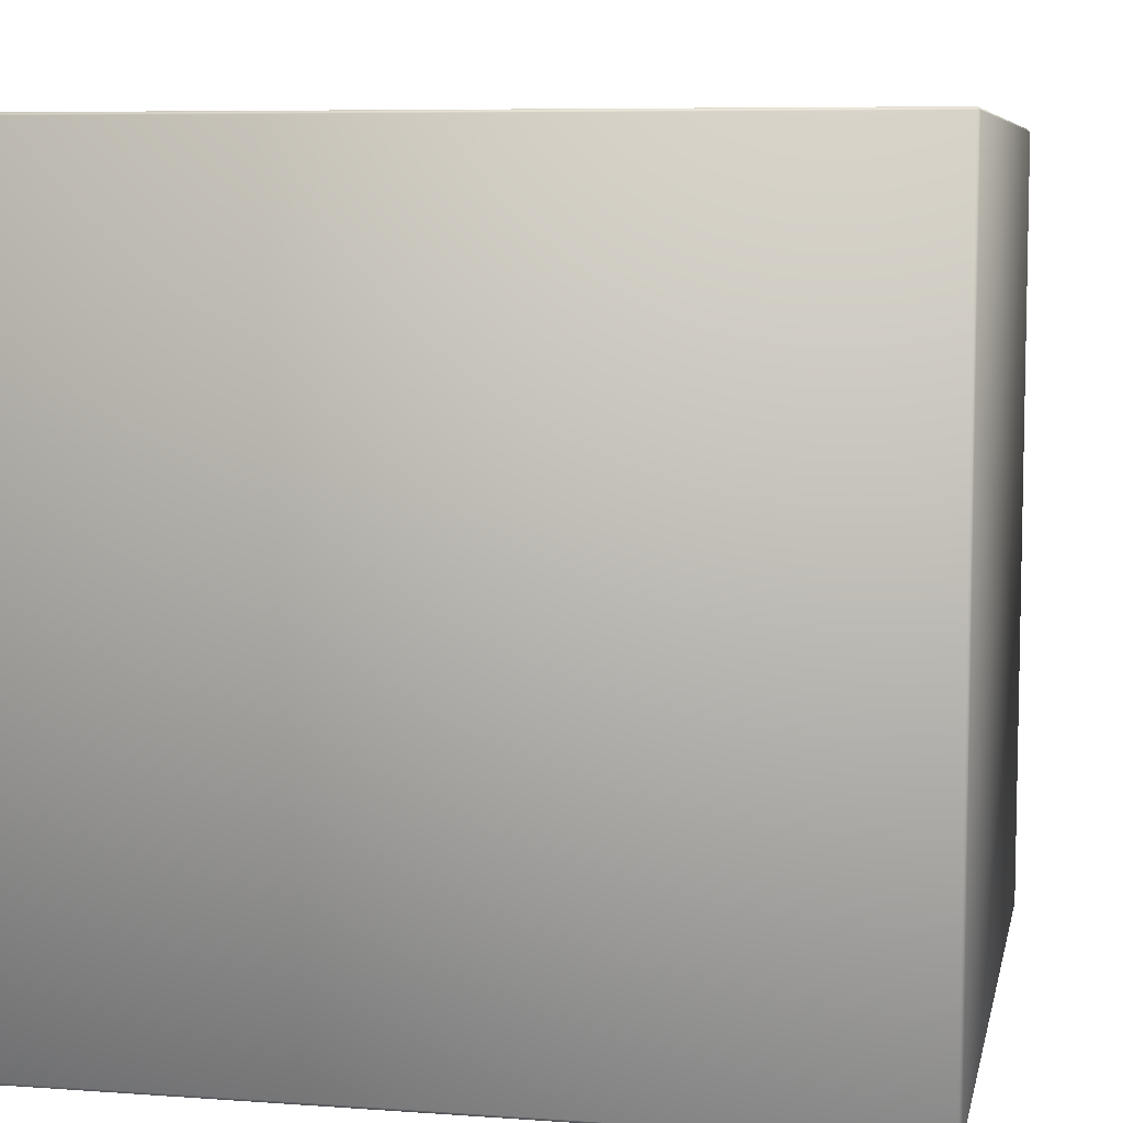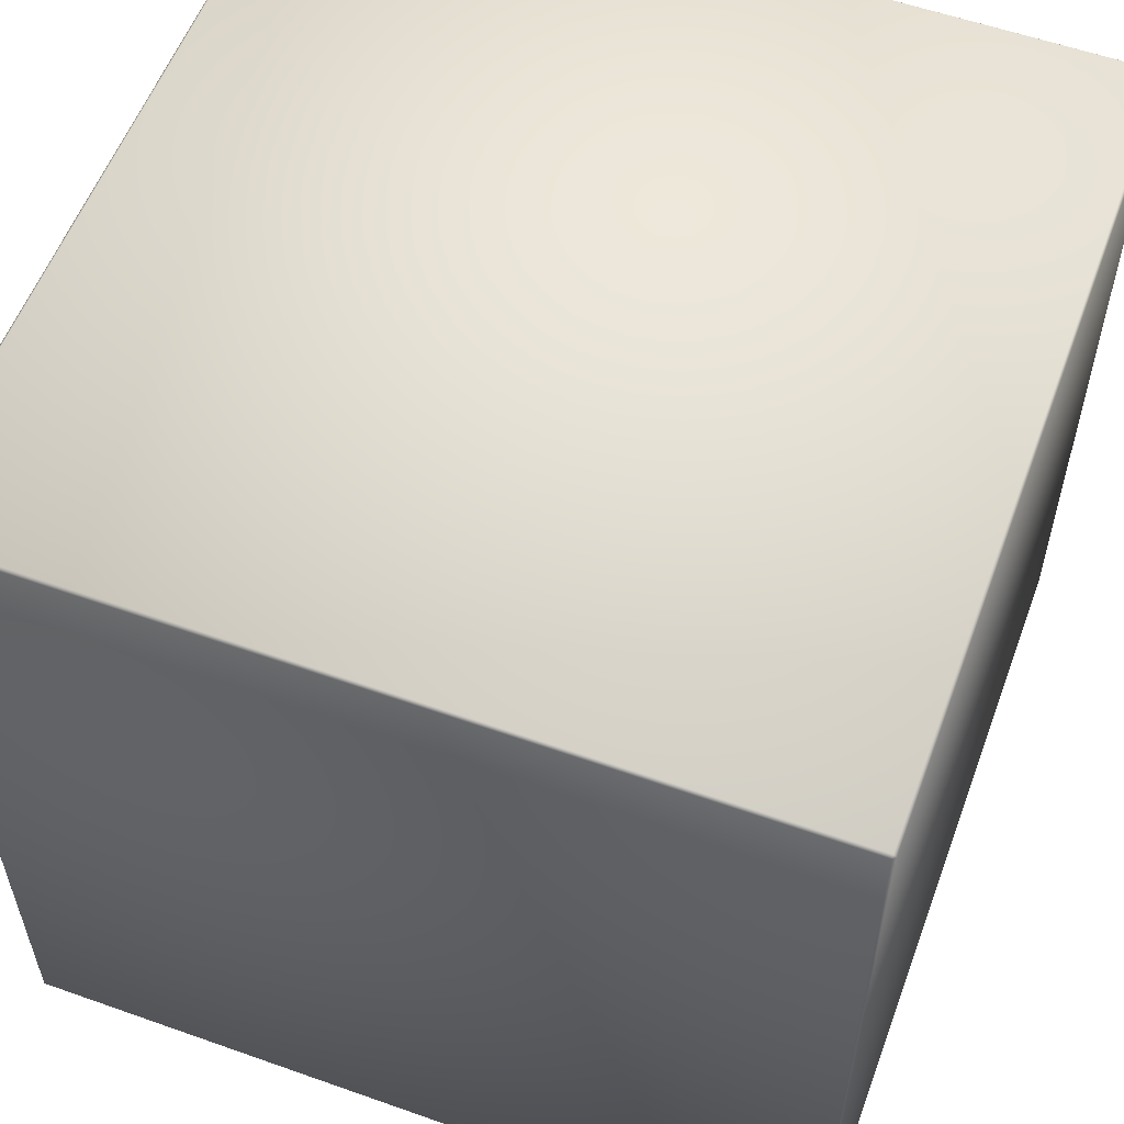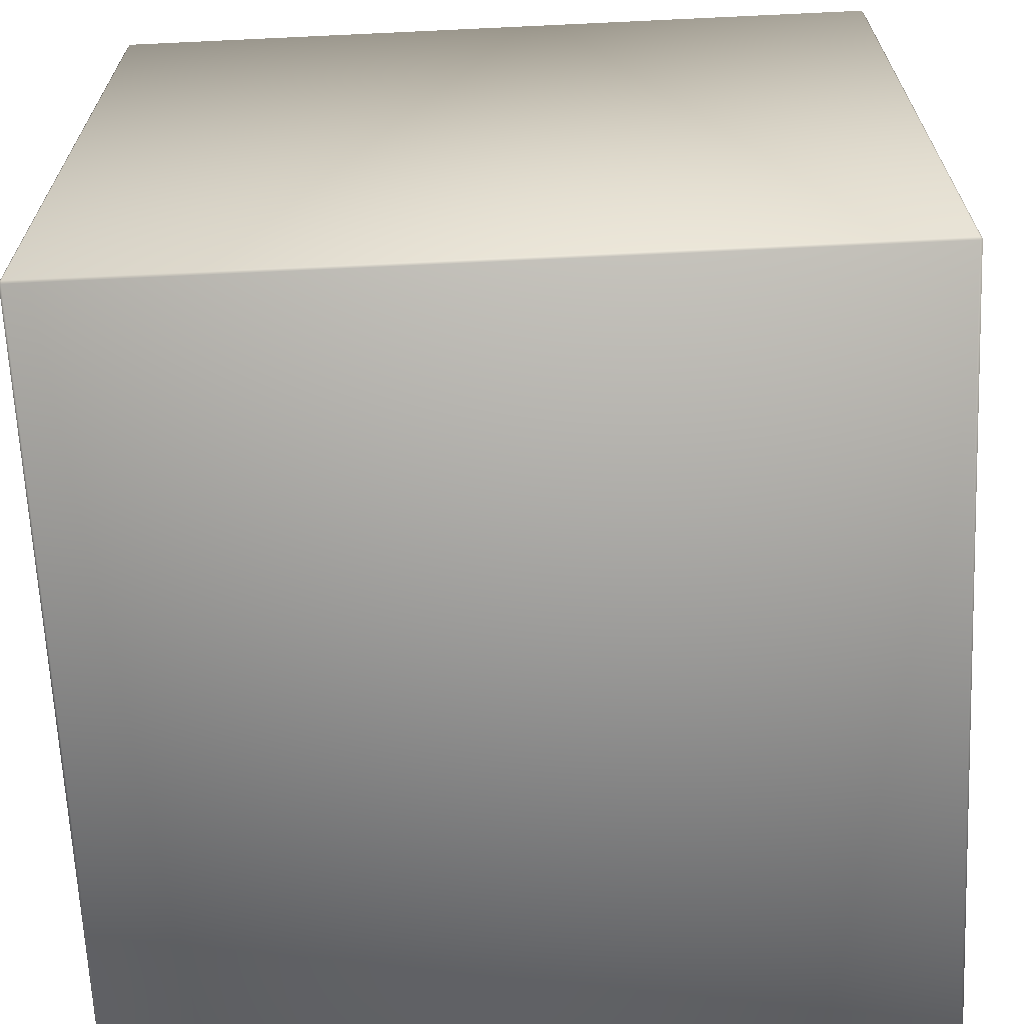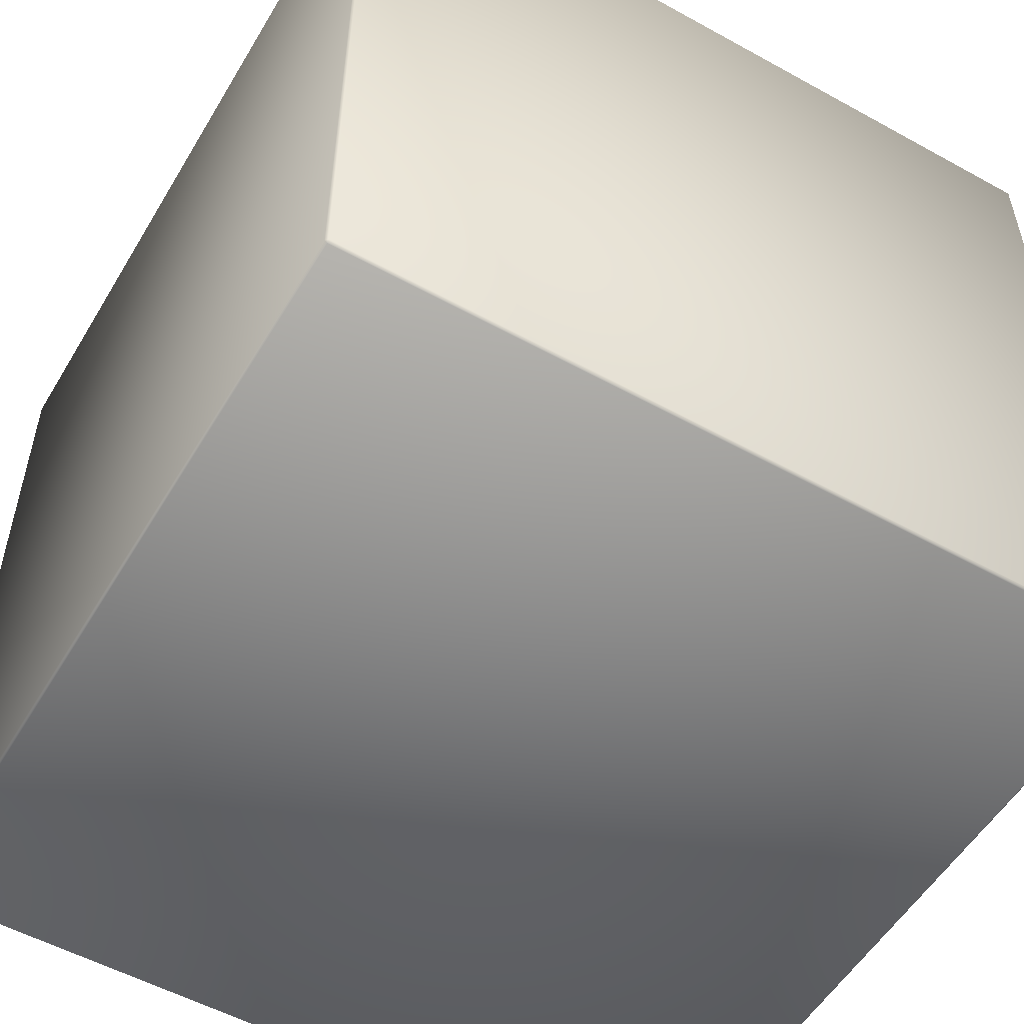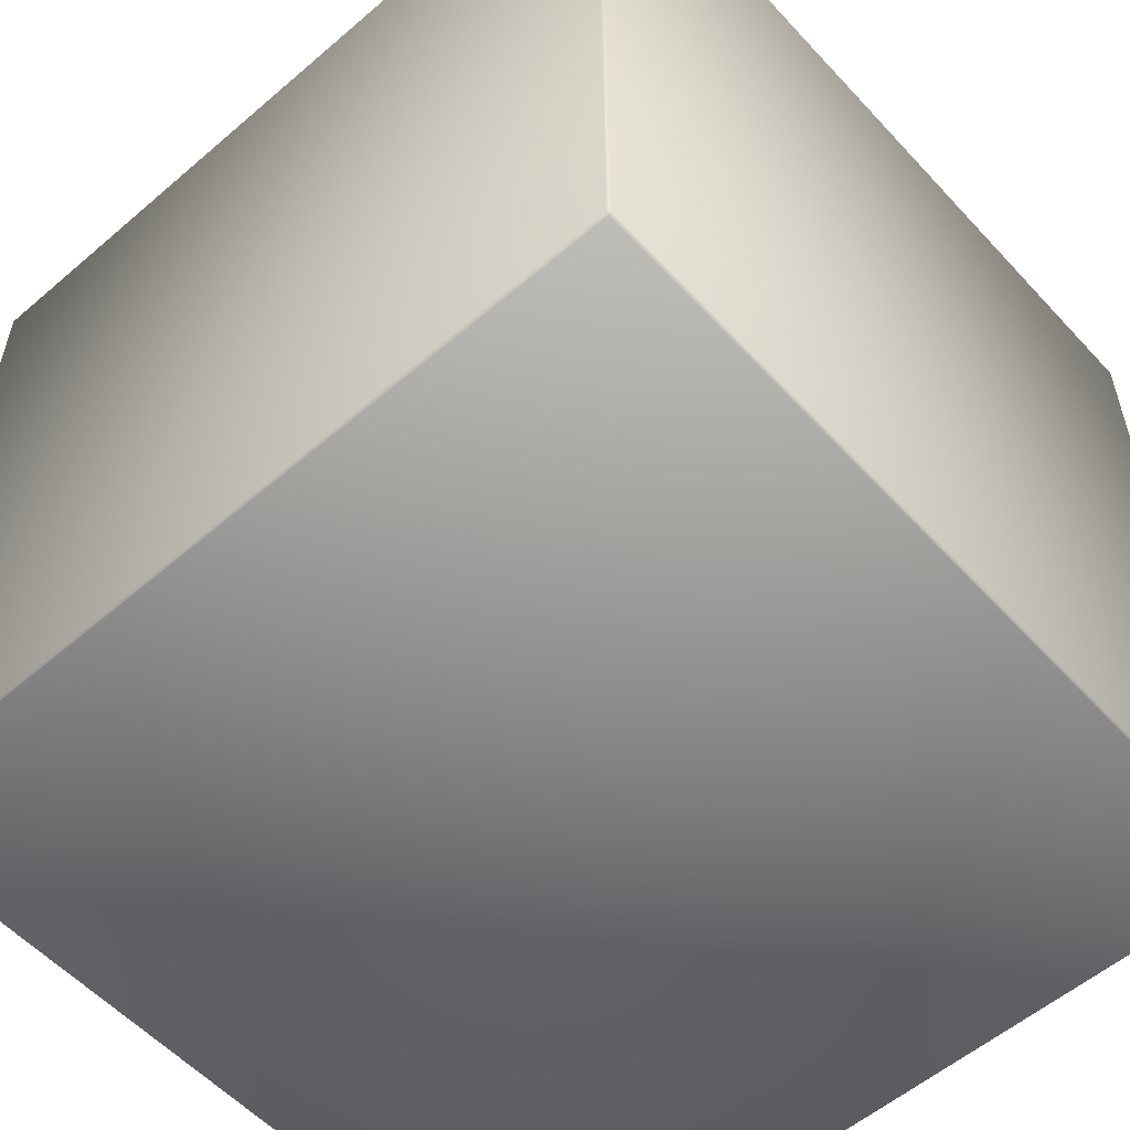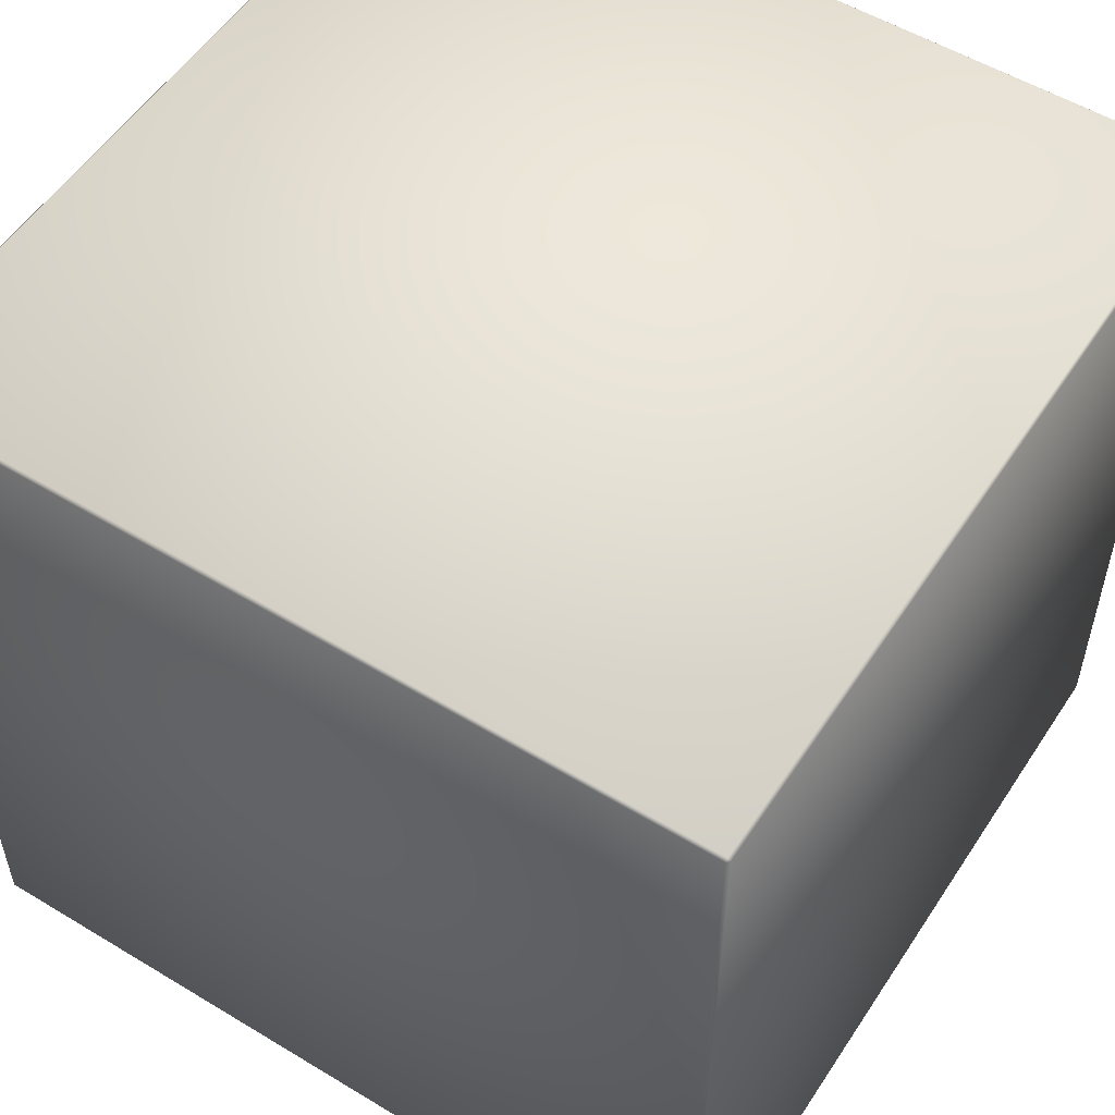
<metadata>
{"format":"obj","ext":"obj","renderer":"f3d","projection":"perspective","resolution":1024,"background":"white","views":[{"elev":7.2,"azim":101.7,"up":"+Z"},{"elev":56.7,"azim":-69.7,"up":"+Y"},{"elev":-66.3,"azim":2.7,"up":"+Y"},{"elev":-54.1,"azim":-30.4,"up":"+Y"},{"elev":-56.1,"azim":-138.1,"up":"+Z"},{"elev":54.2,"azim":-57.3,"up":"+Z"}]}
</metadata>
<code>
o CardboardBox_07_Cube.038
v -0.9932 -1 0.9932
v -0.9932 -0.9932 1
v -1 -0.9932 0.9932
v -0.9932 0.9932 1
v -0.9932 1 0.9932
v -1 0.9932 0.9932
v -0.9932 -1 -0.9932
v -1 -0.9932 -0.9932
v -0.9932 -0.9932 -1
v -0.9932 1 -0.9932
v -0.9932 0.9932 -1
v -1 0.9932 -0.9932
v 0.9932 -1 0.9932
v 1 -0.9932 0.9932
v 0.9932 -0.9932 1
v 0.9932 1 0.9932
v 0.9932 0.9932 1
v 1 0.9932 0.9932
v 0.9932 -1 -0.9932
v 0.9932 -0.9932 -1
v 1 -0.9932 -0.9932
v 0.9932 1 -0.9932
v 1 0.9932 -0.9932
v 0.9932 0.9932 -1
f 15 17 4 2
f 21 23 18 14
f 22 10 5 16
f 3 6 12 8
f 9 11 24 20
f 1 2 3
f 4 5 6
f 7 8 9
f 10 11 12
f 13 14 15
f 16 17 18
f 19 20 21
f 22 23 24
f 7 1 3 8
f 2 4 6 3
f 5 10 12 6
f 11 9 8 12
f 19 7 9 20
f 10 22 24 11
f 23 21 20 24
f 13 19 21 14
f 22 16 18 23
f 17 15 14 18
f 1 13 15 2
f 16 5 4 17
f 7 19 13 1

</code>
